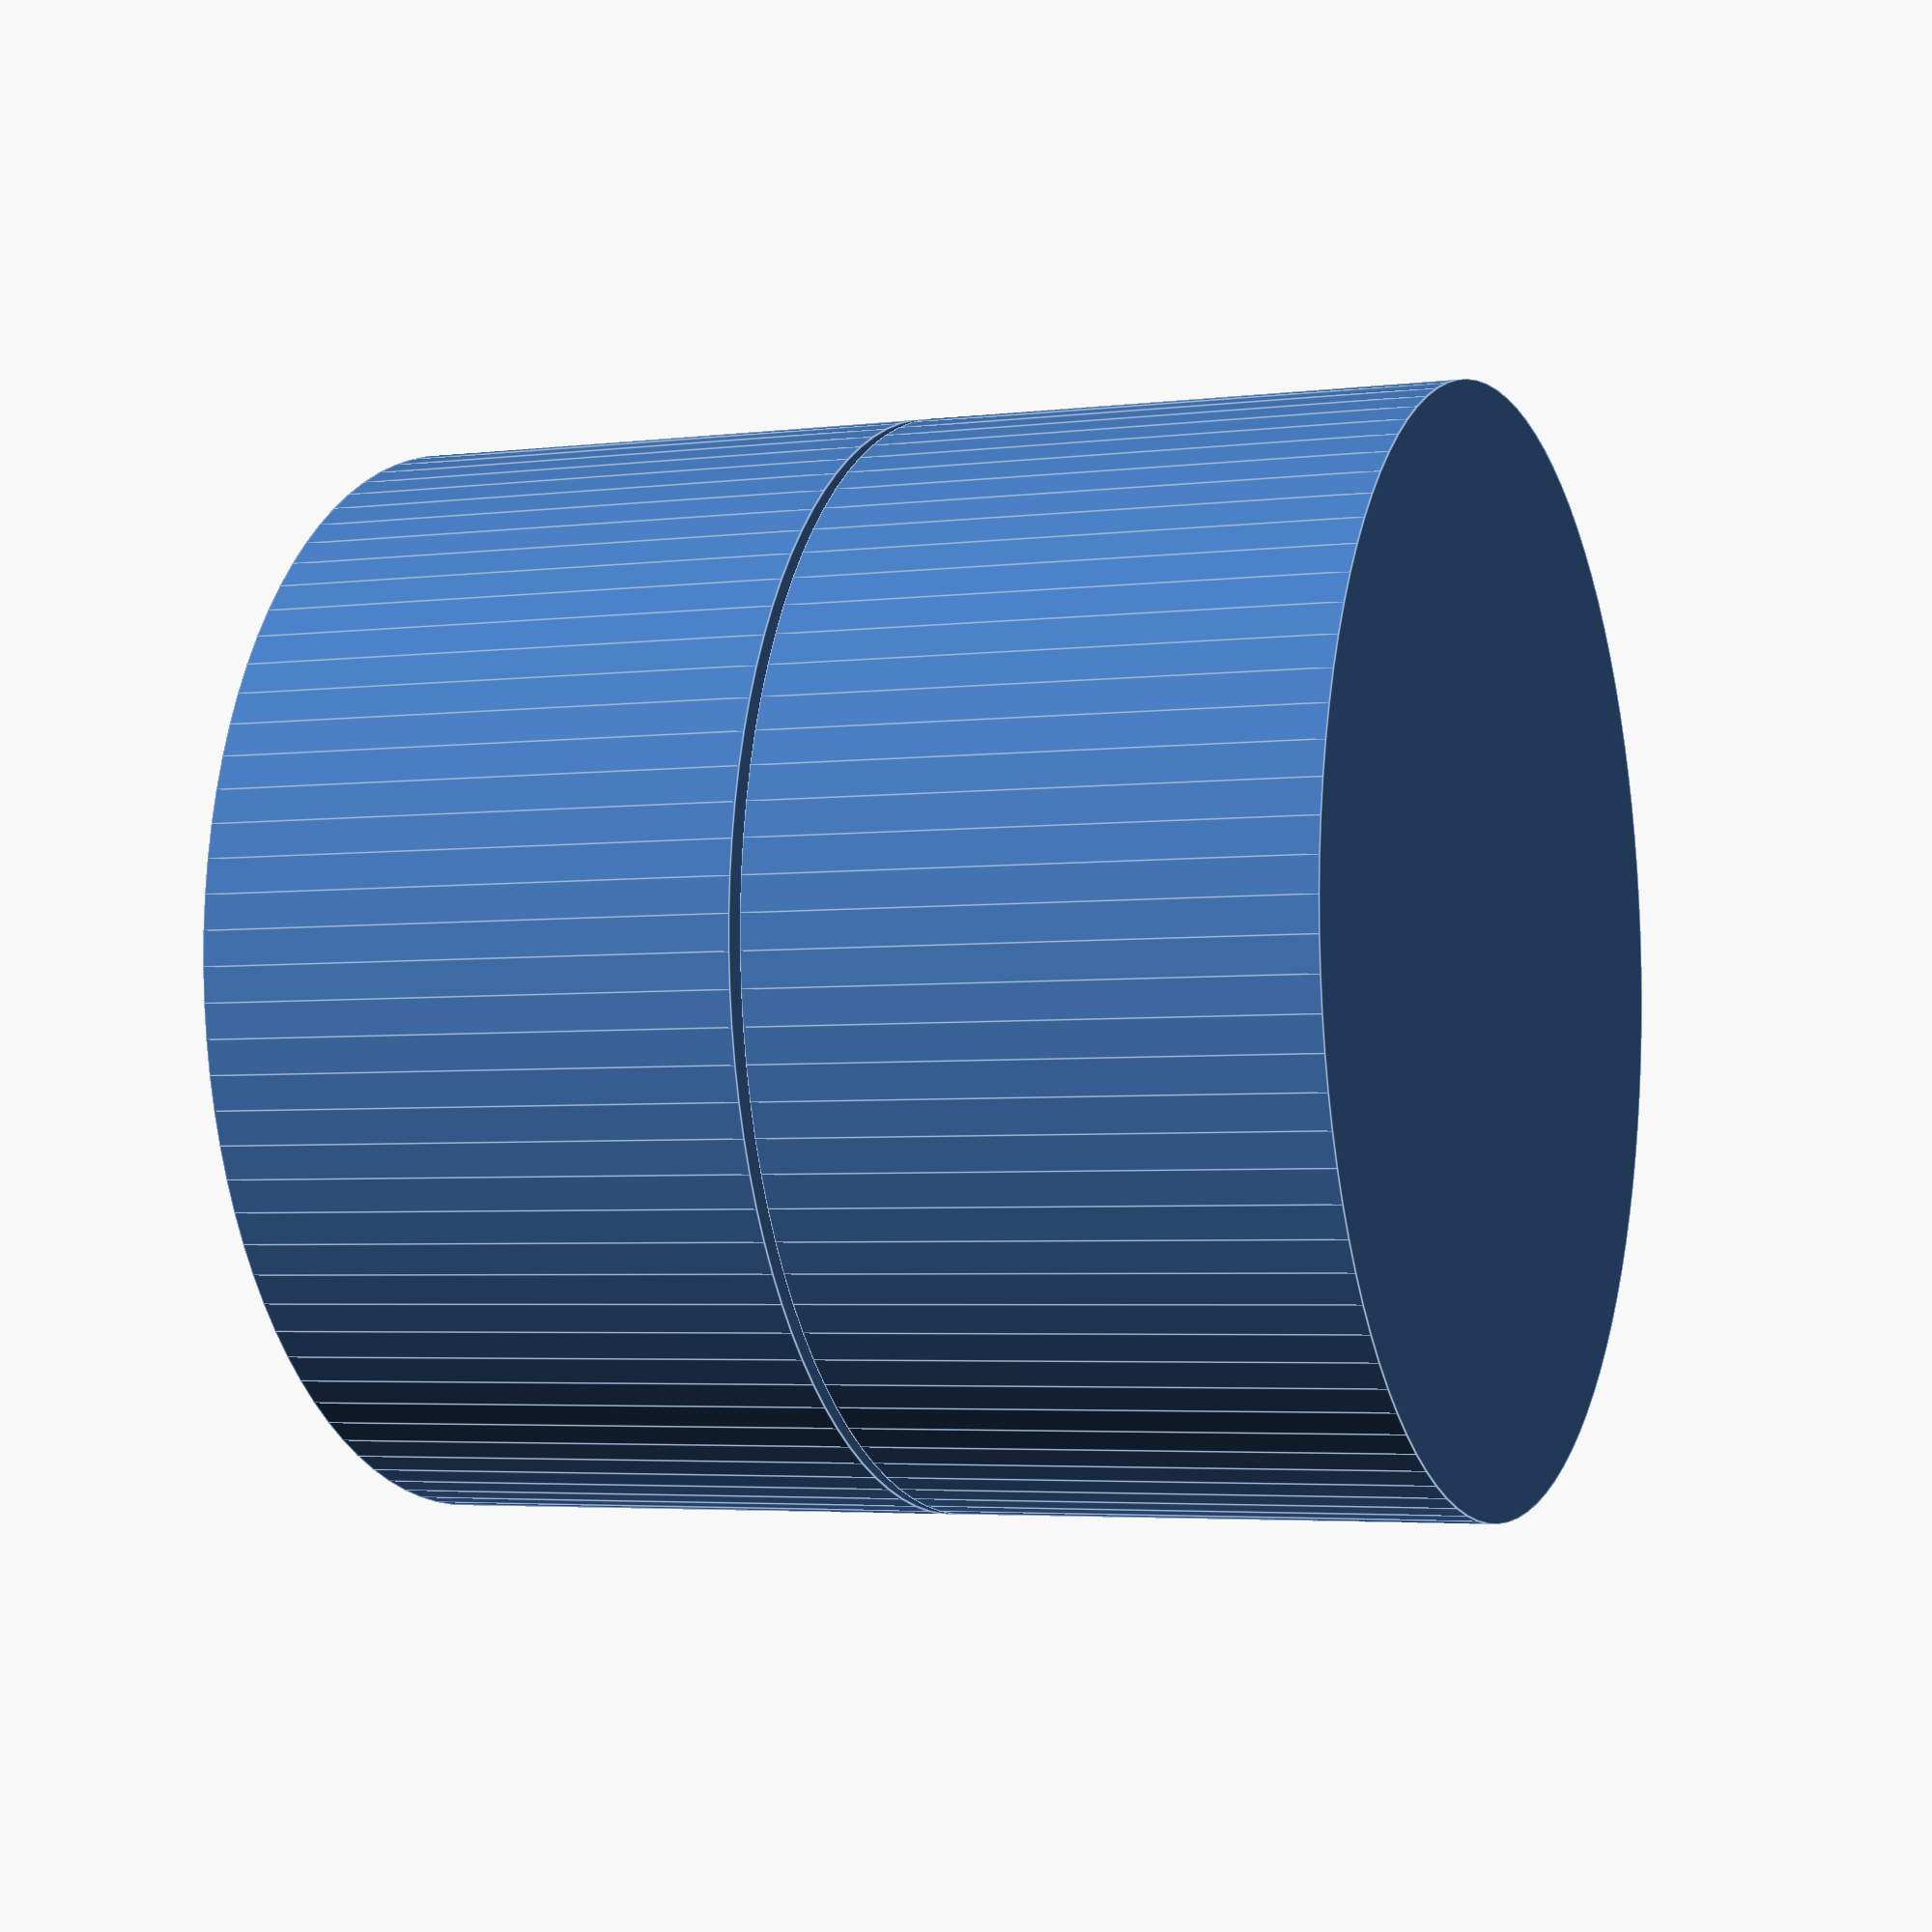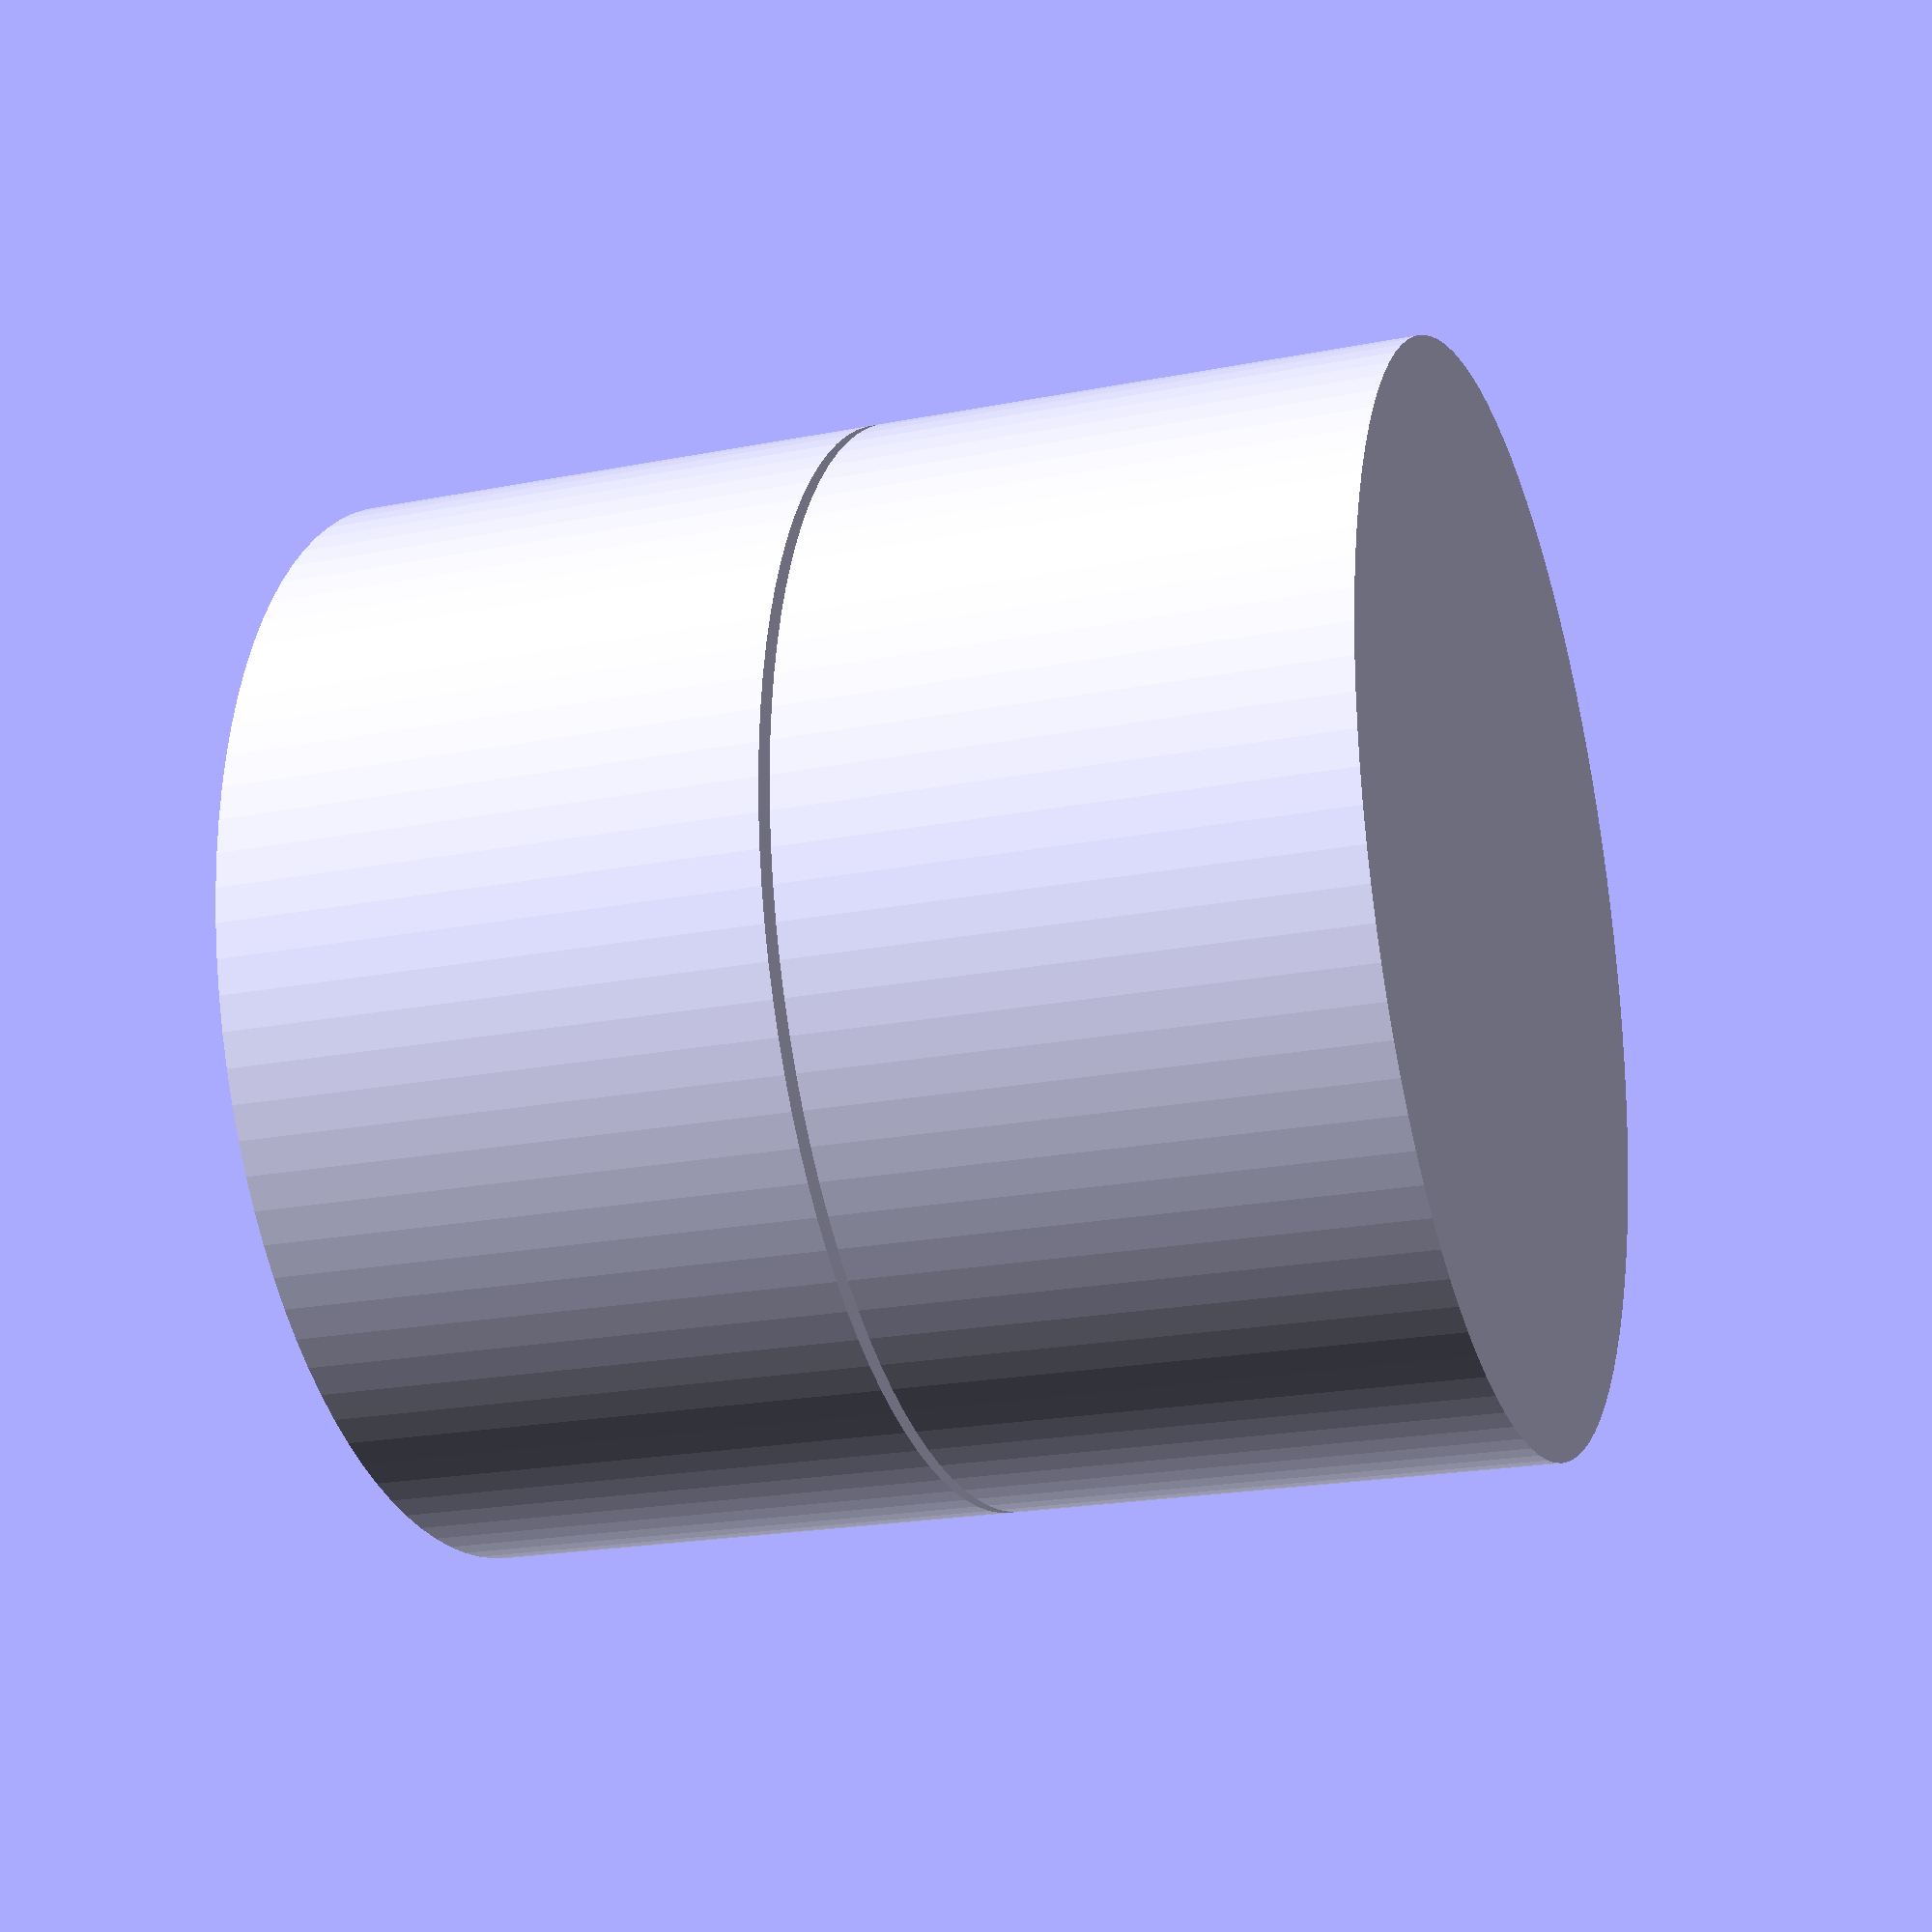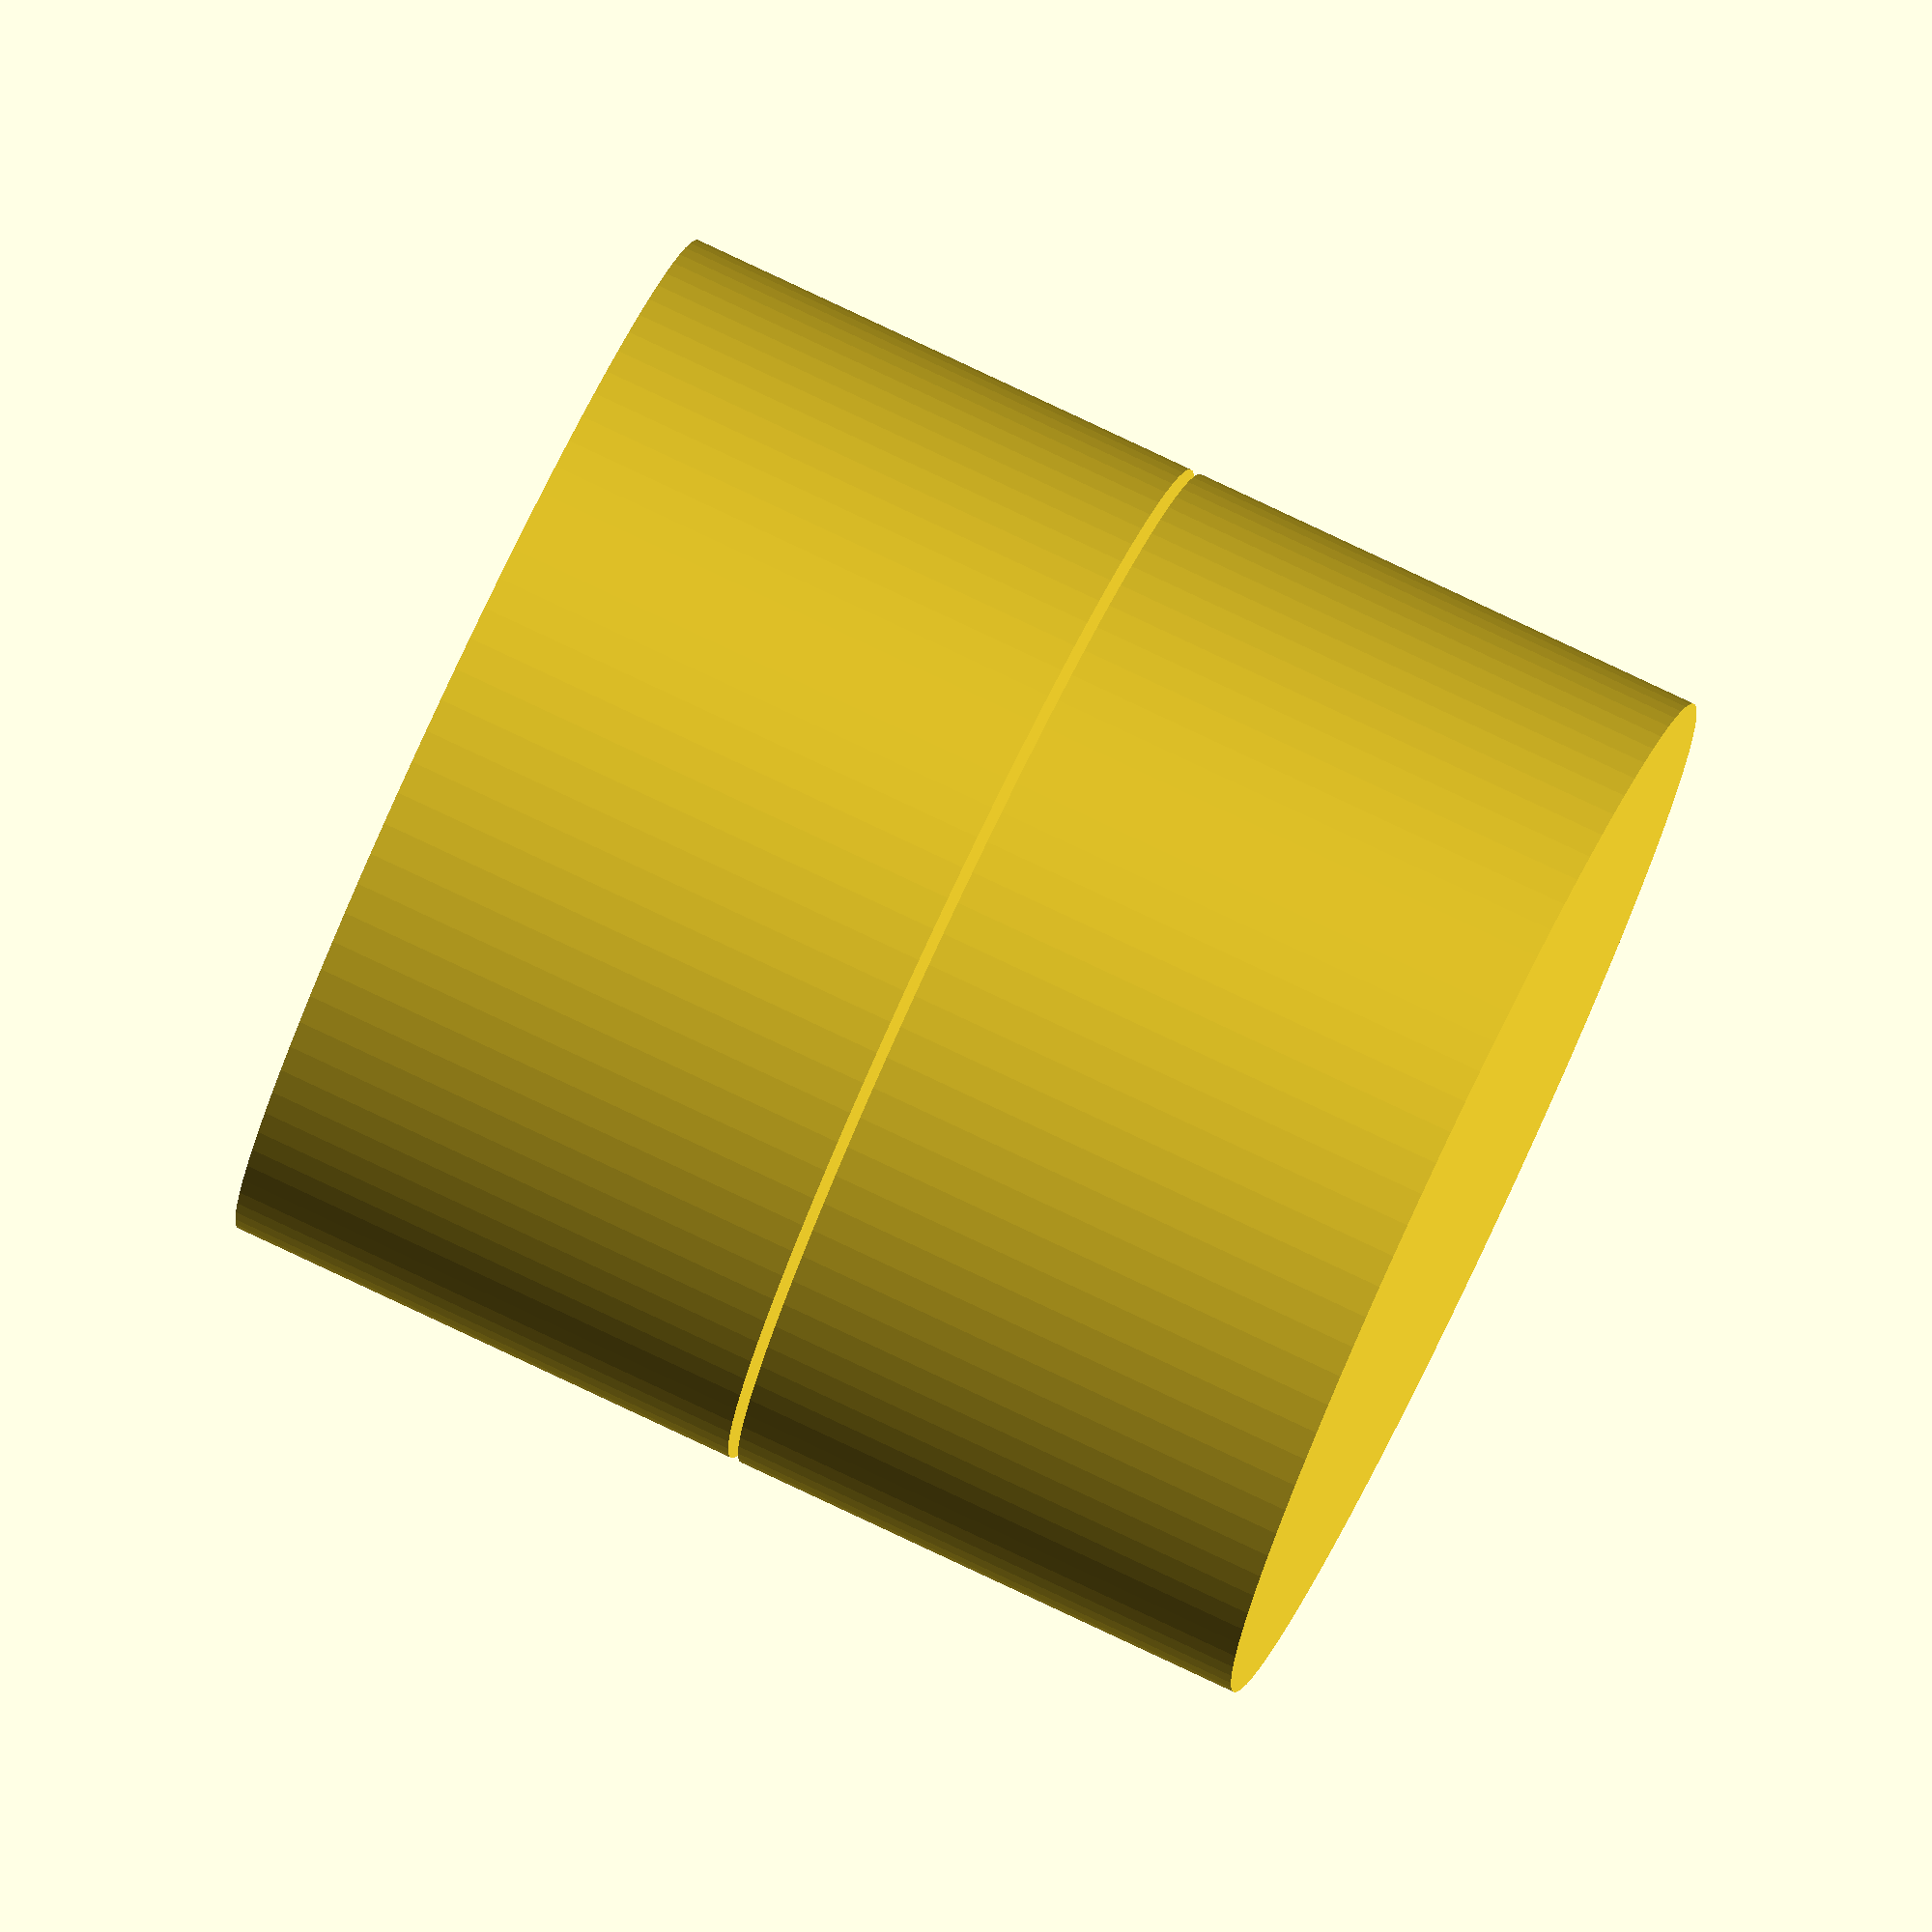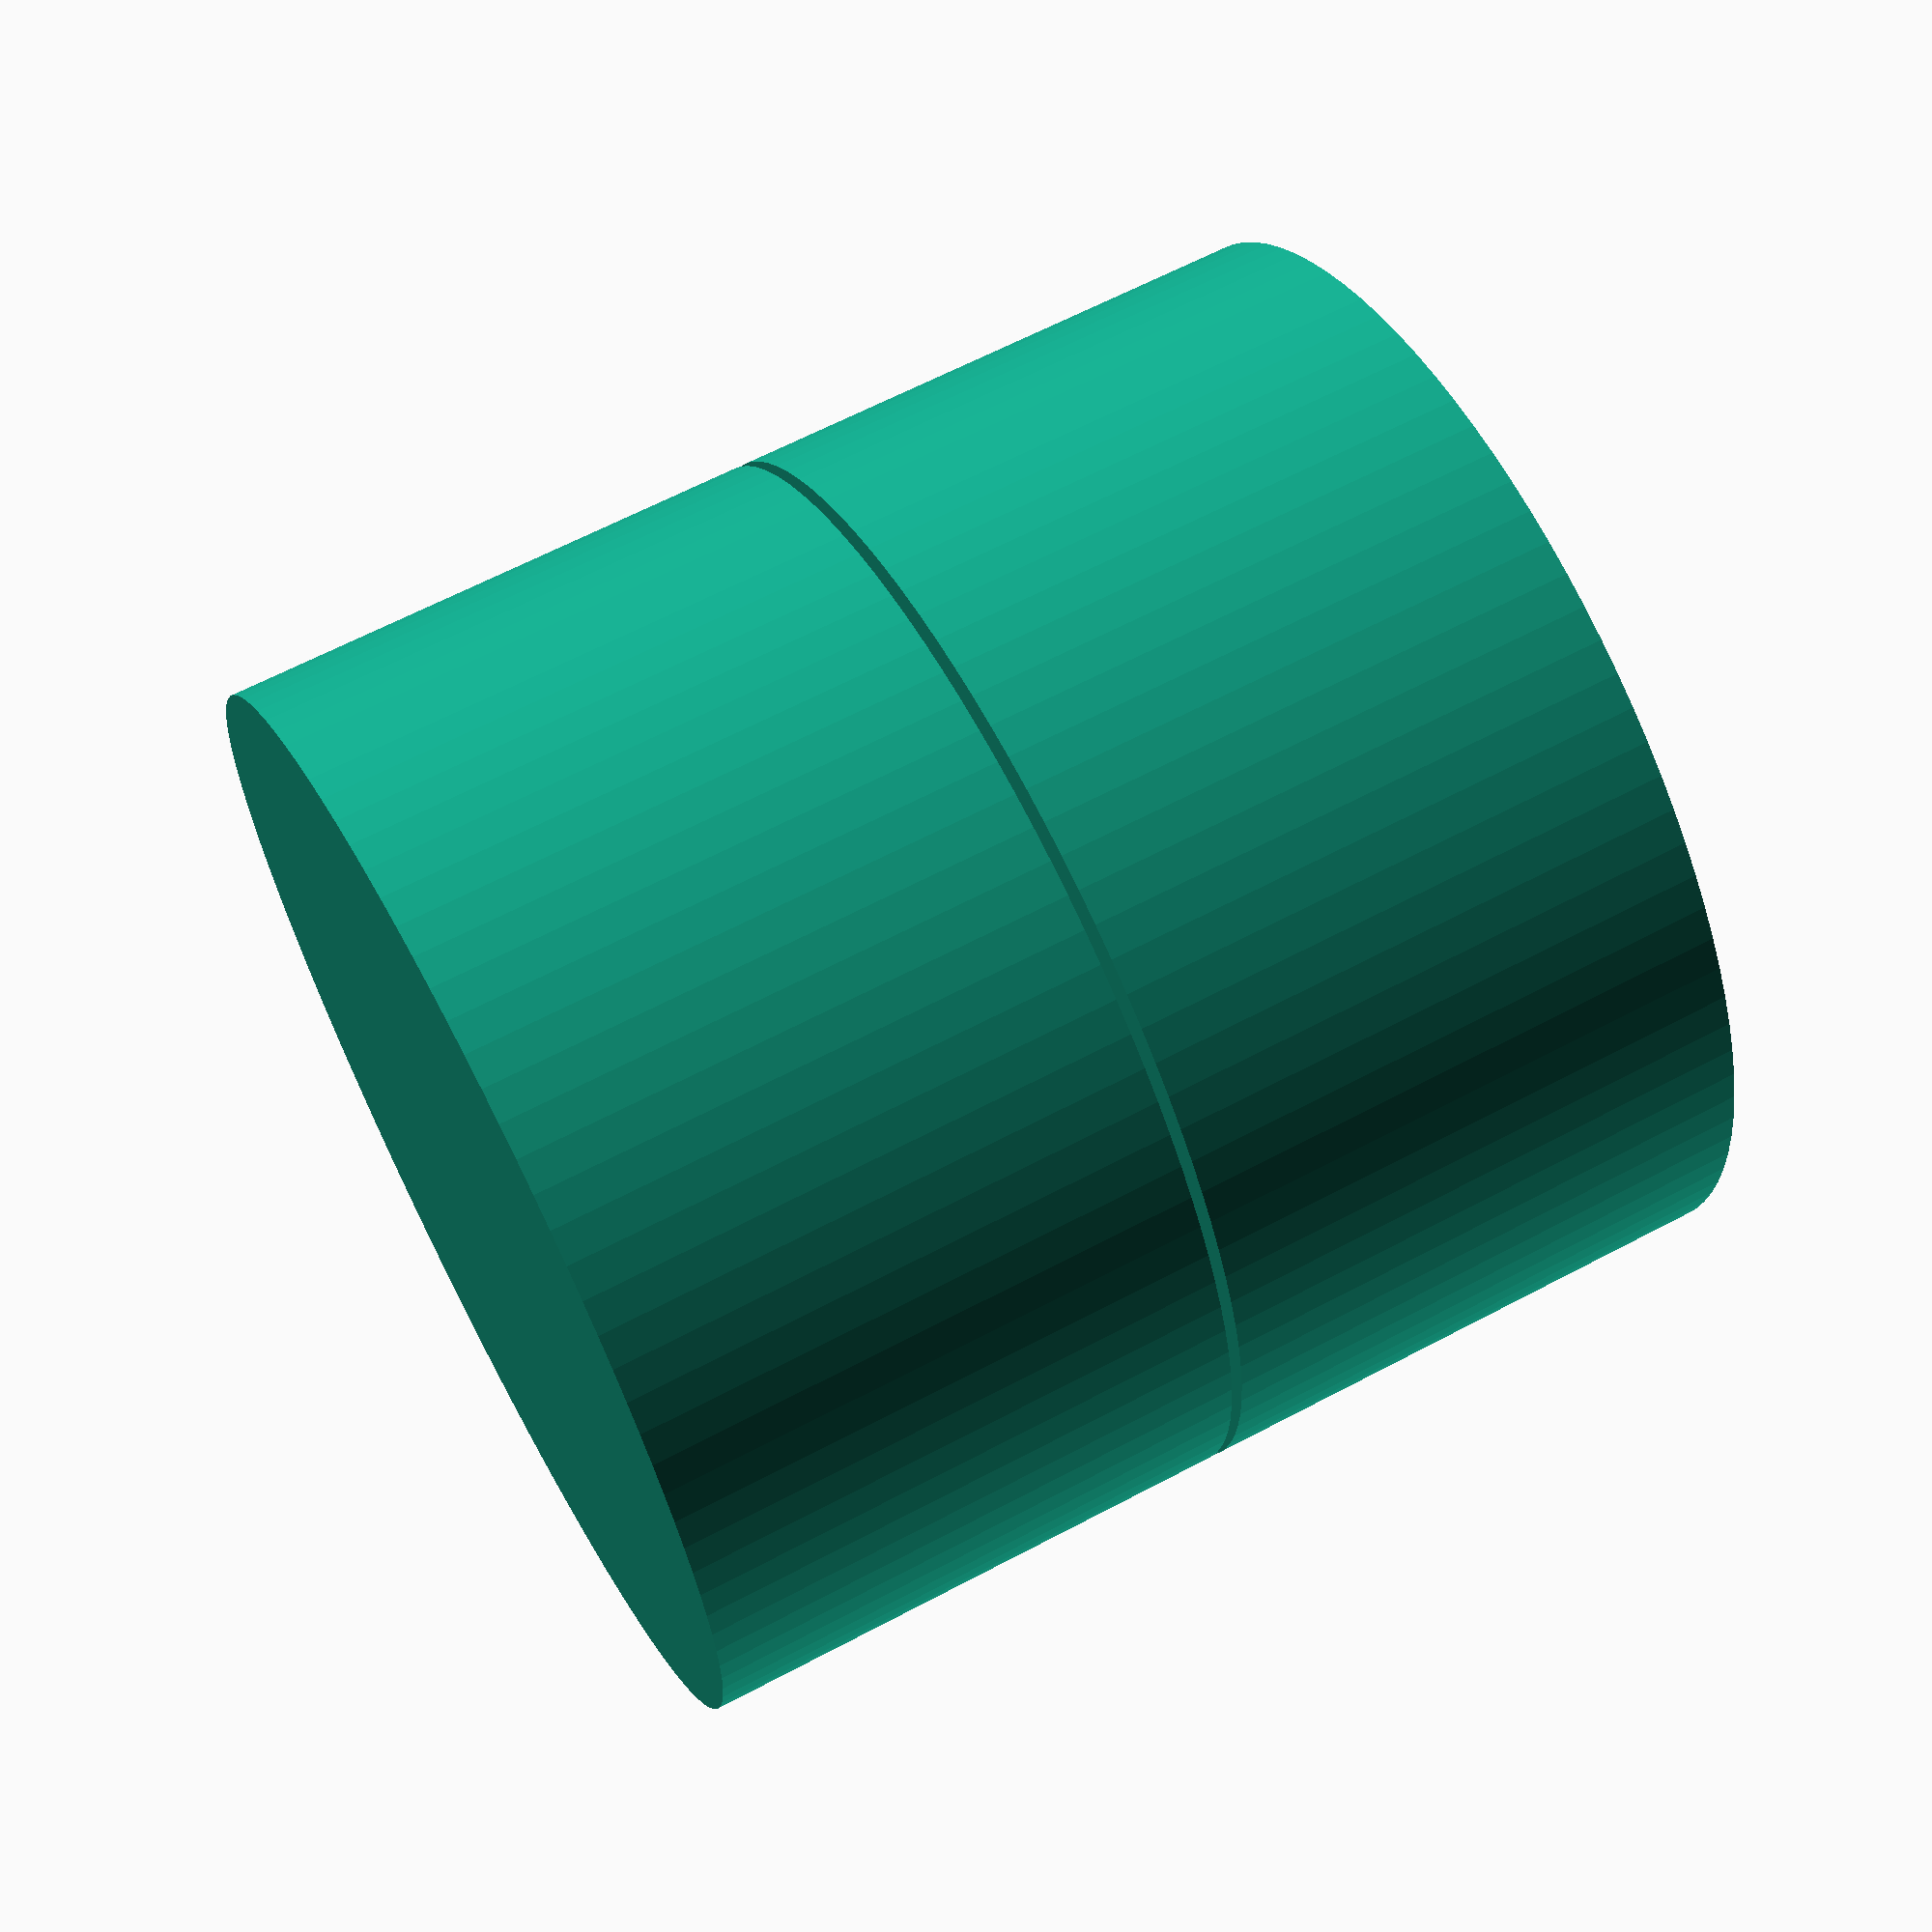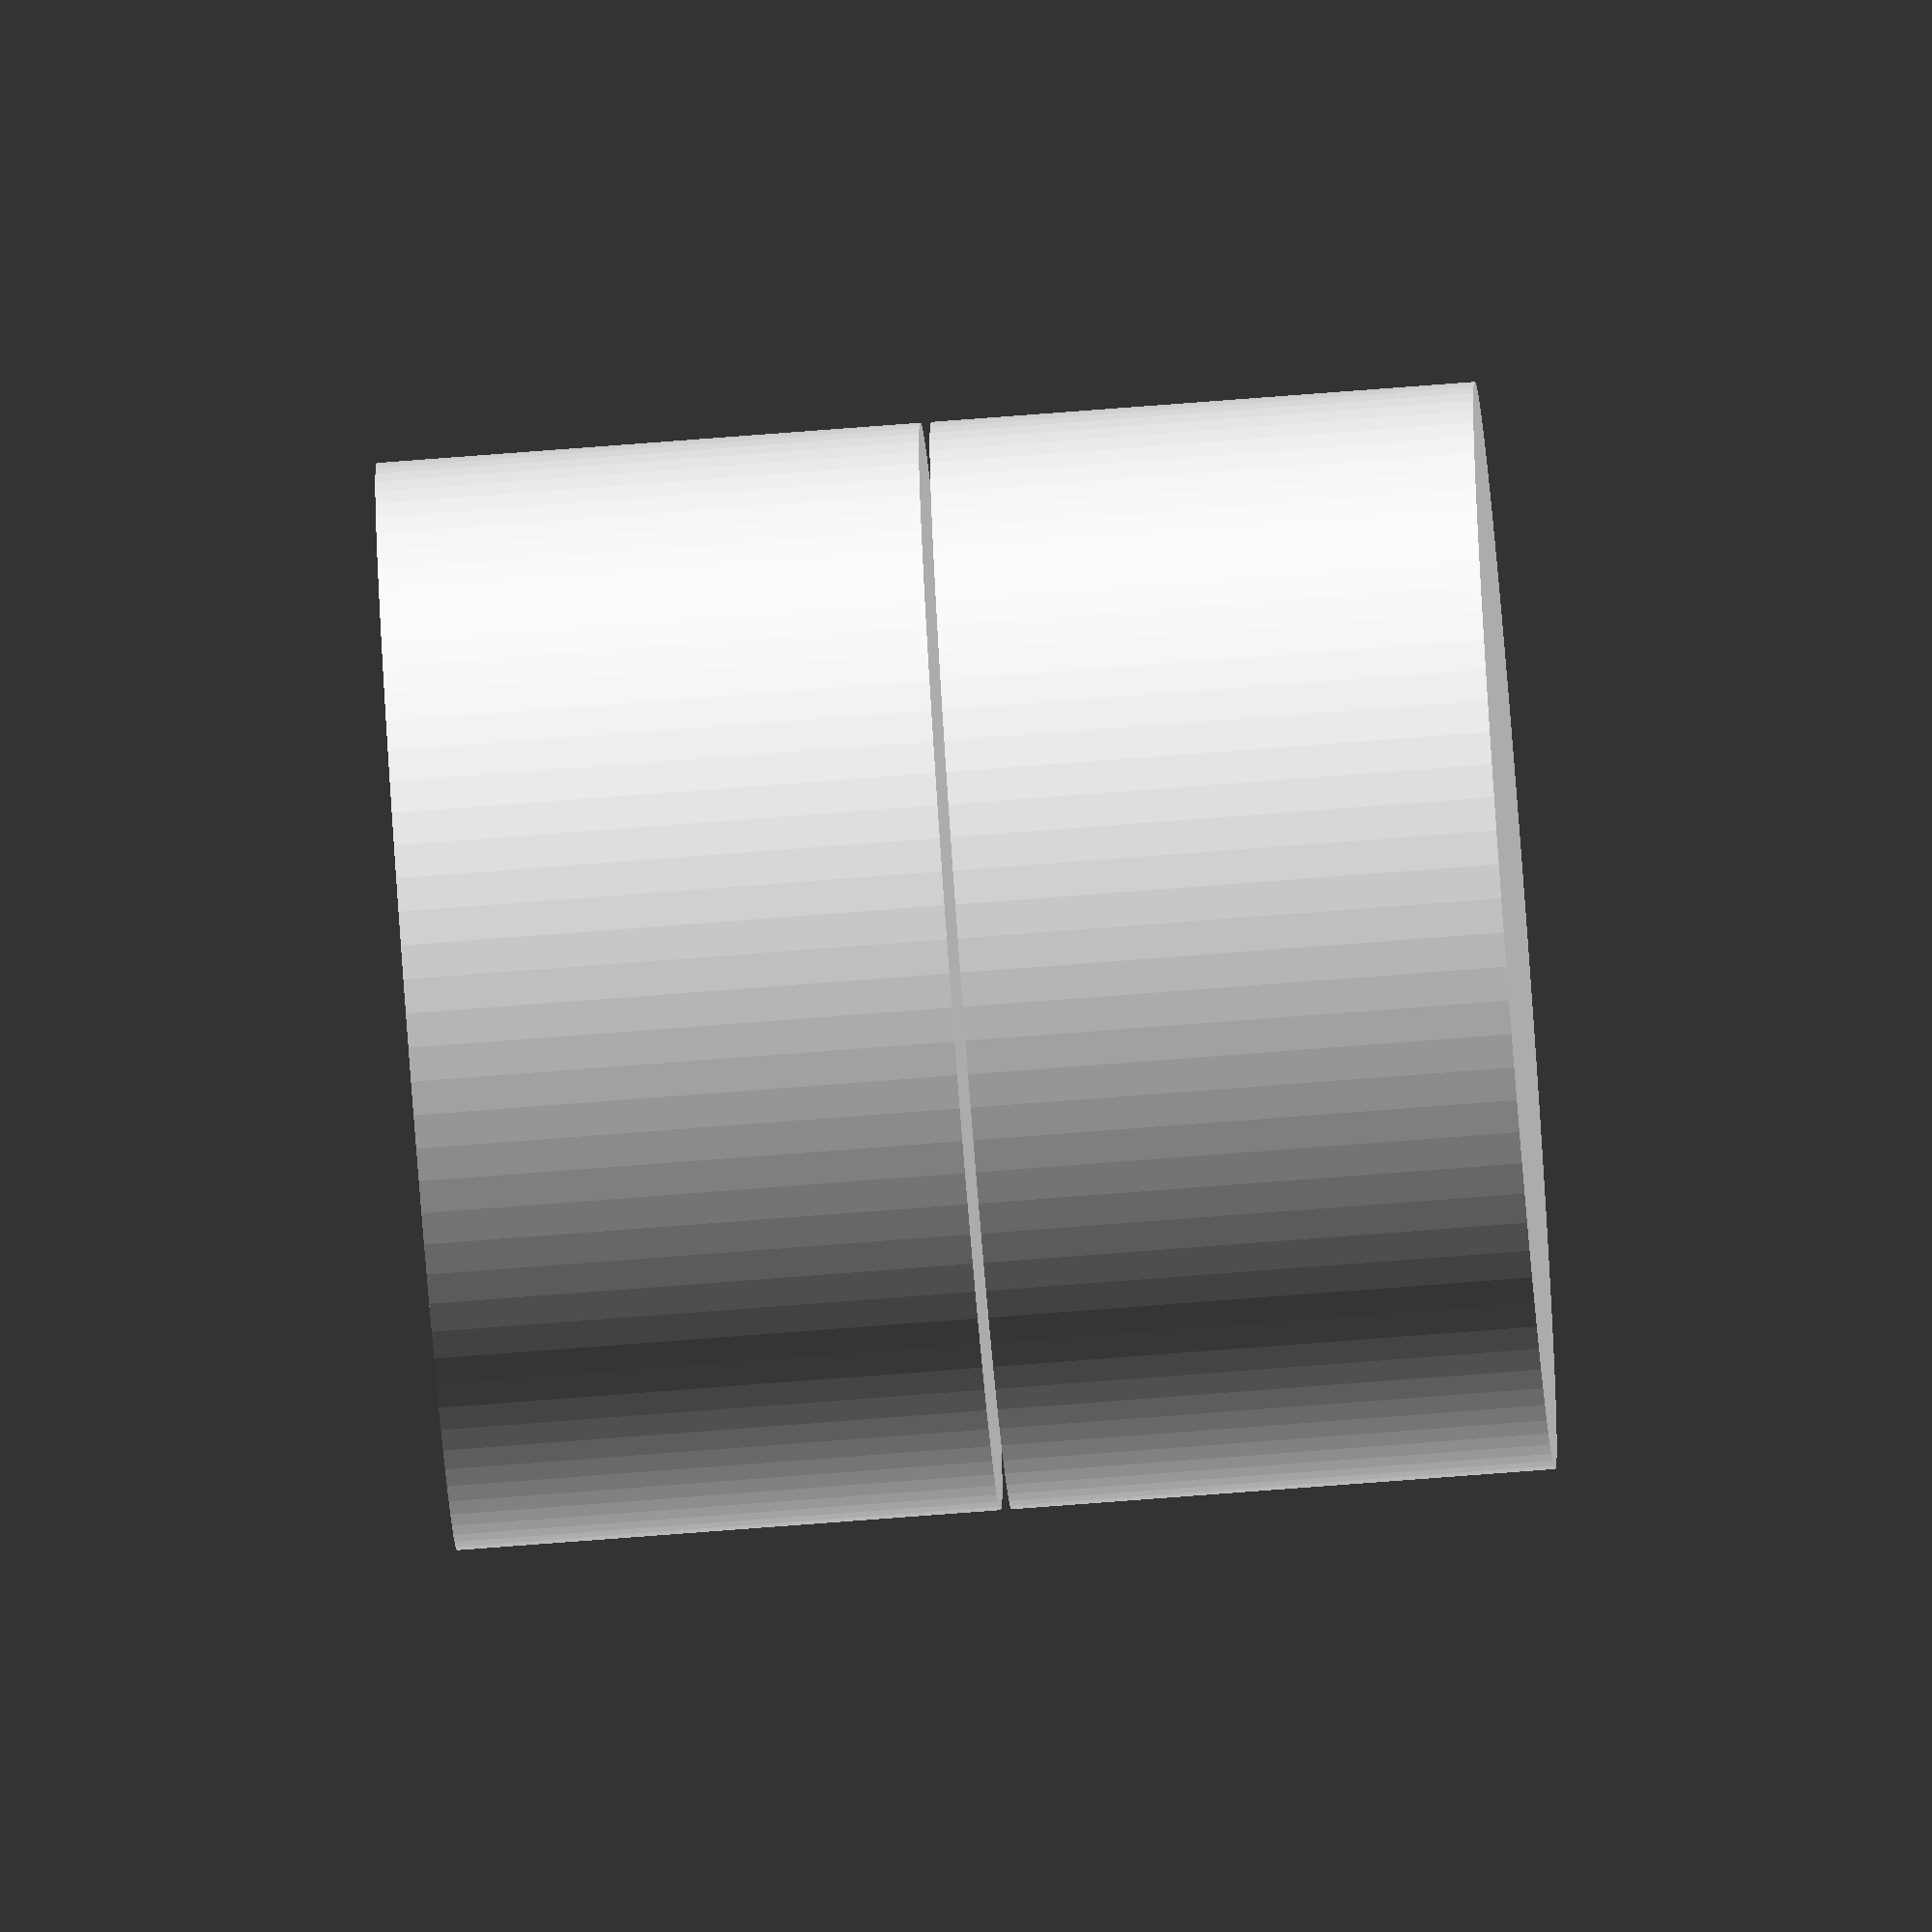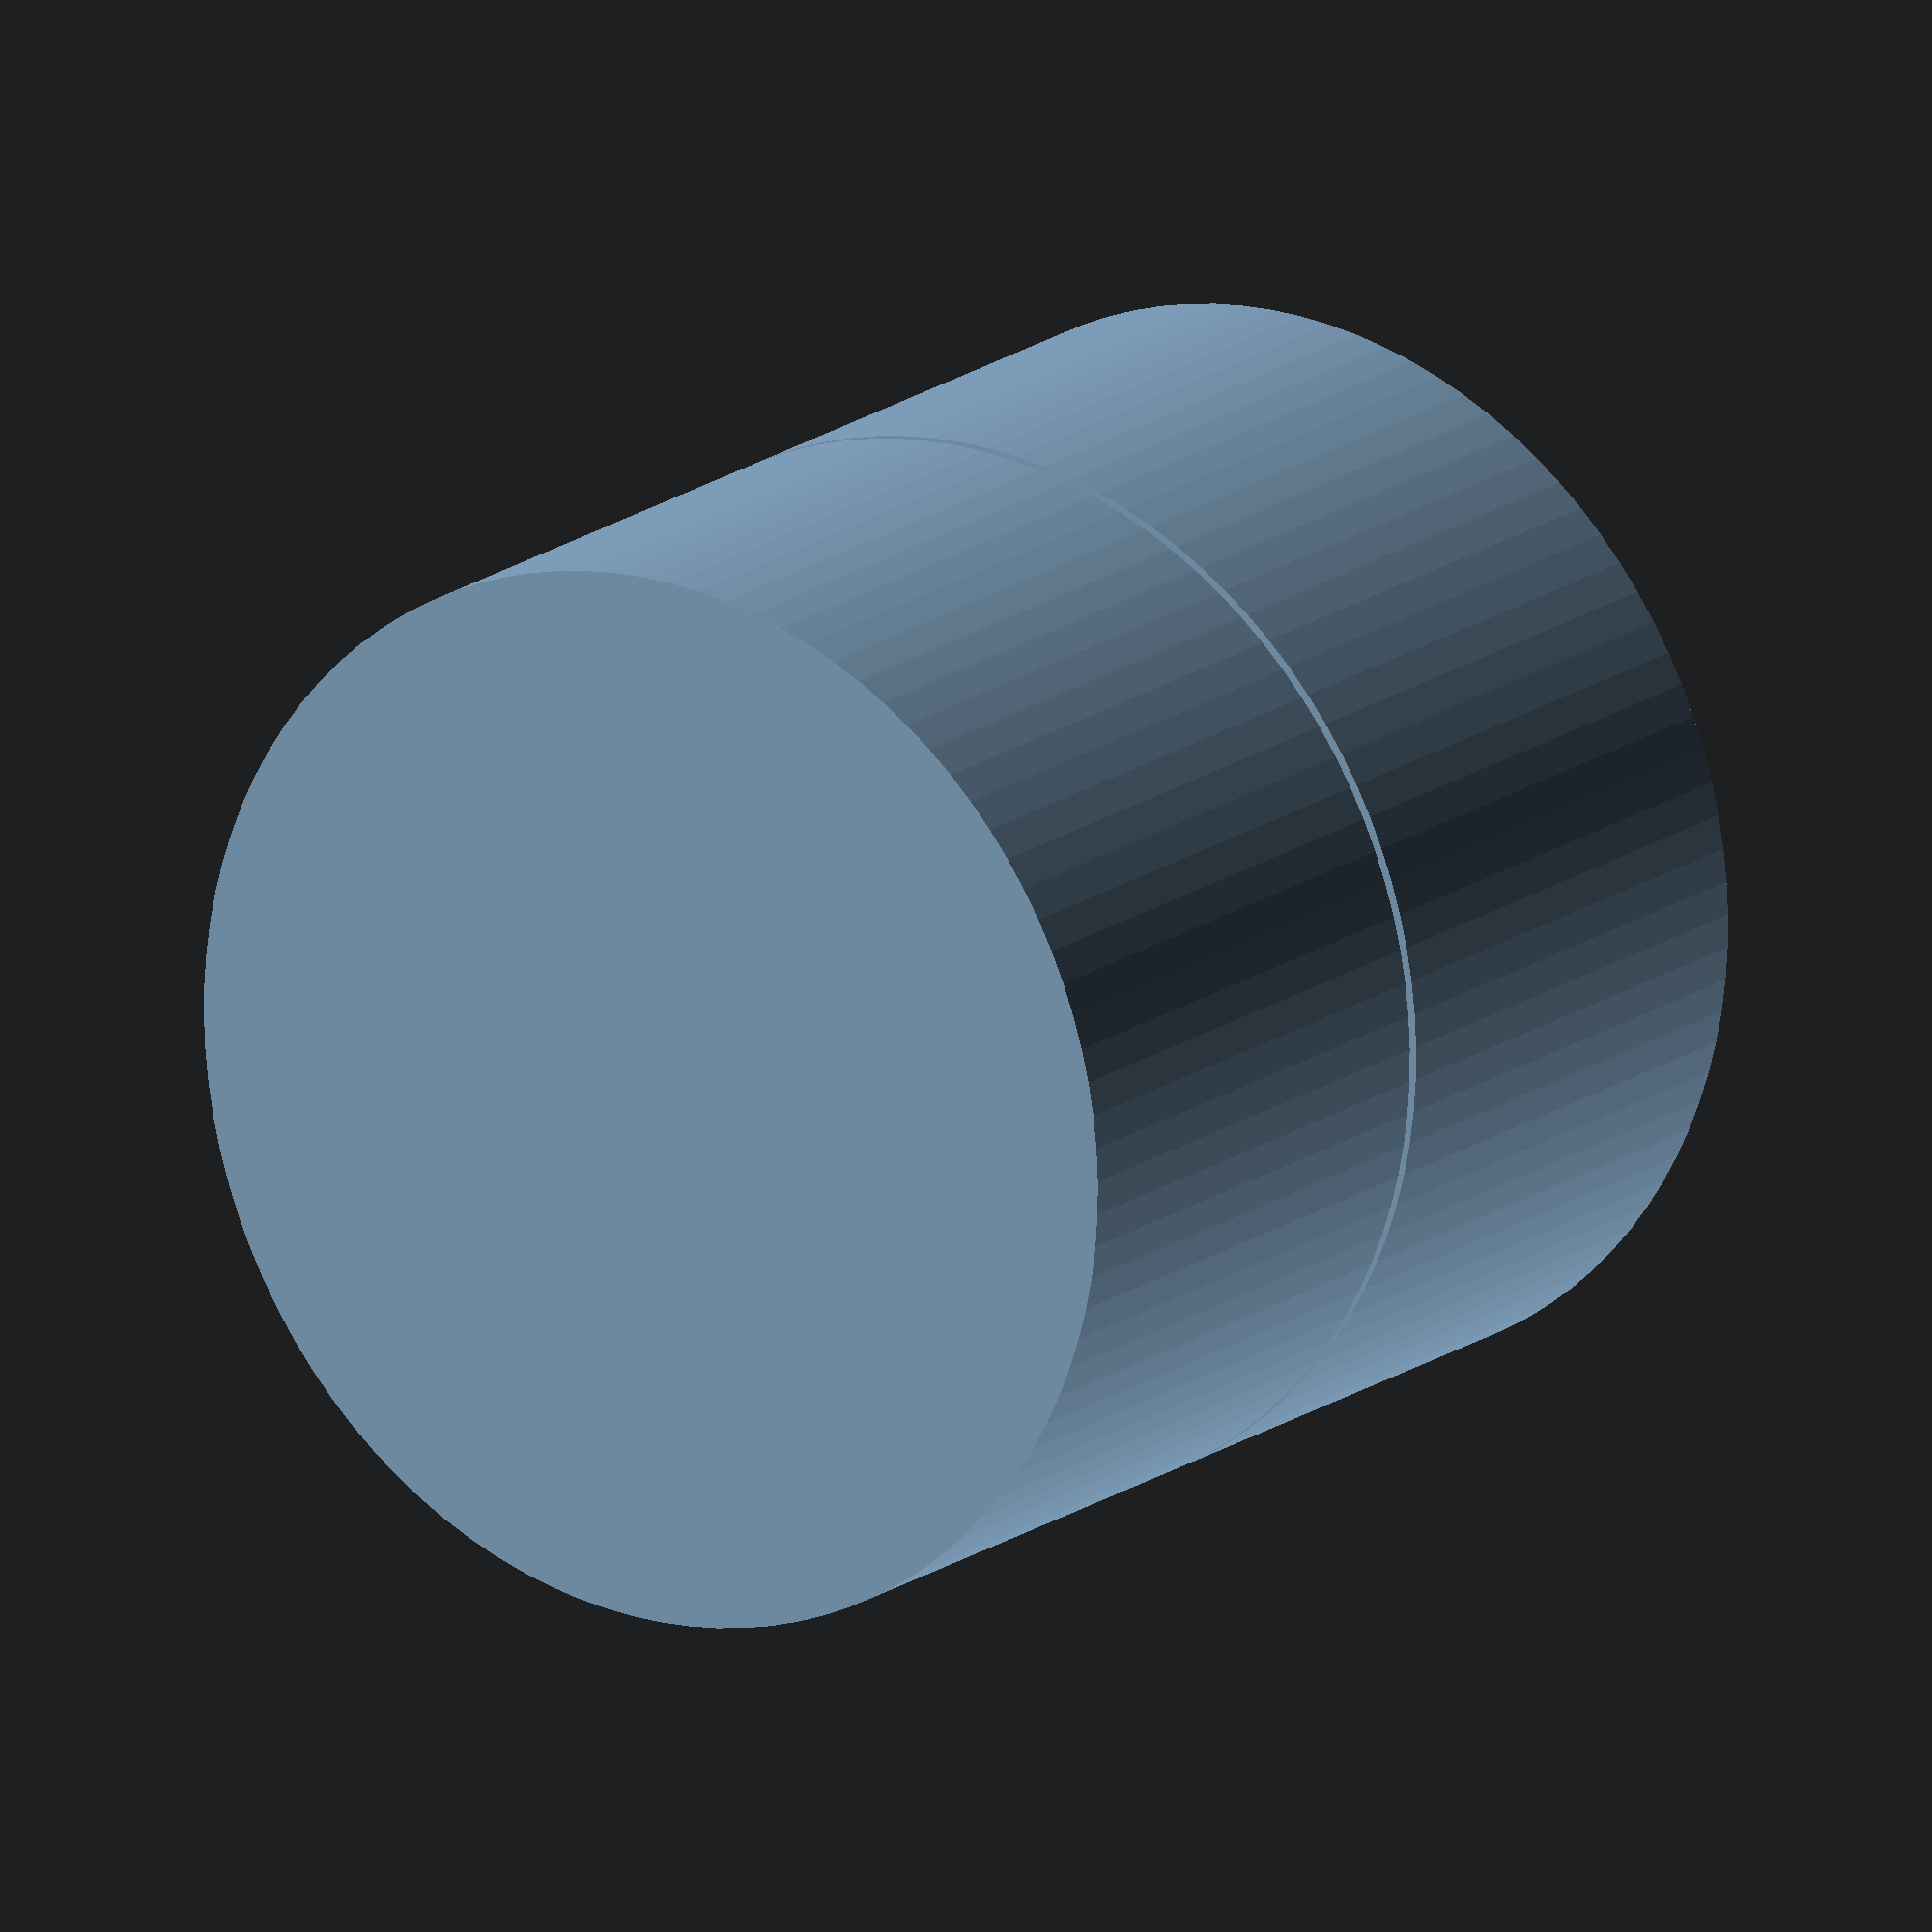
<openscad>


/* 
	Supplemental Valve 2

*/

$fn = 100; // increase the smoothness of the cylinders

// Define the dimensions
chamber_diameter = 10; // Diameter of both chambers
membrane_thickness = 0.1; // 100 microns
chamber_height = 5; // Height of each chamber
port_diameter = 2; // Diameter of the ports
port_offset = chamber_diameter / 4; // Offset of the ports

// Draw the fluid chamber
cylinder(h=chamber_height, d=chamber_diameter);

// Draw the pneumatic chamber with membrane
translate([0, 0, chamber_height + membrane_thickness])
    cylinder(h=chamber_height, d=chamber_diameter);

// Draw the two offset ports
translate([port_offset, 0, 0])
    cylinder(h=chamber_height / 2, d=port_diameter);

translate([-port_offset, 0, 0])
    cylinder(h=chamber_height / 2, d=port_diameter);

</openscad>
<views>
elev=183.9 azim=329.0 roll=247.6 proj=p view=edges
elev=21.1 azim=92.1 roll=289.5 proj=p view=wireframe
elev=279.8 azim=140.0 roll=115.3 proj=o view=solid
elev=116.4 azim=36.2 roll=118.2 proj=p view=wireframe
elev=73.8 azim=243.7 roll=94.4 proj=o view=solid
elev=162.8 azim=168.1 roll=145.1 proj=o view=solid
</views>
